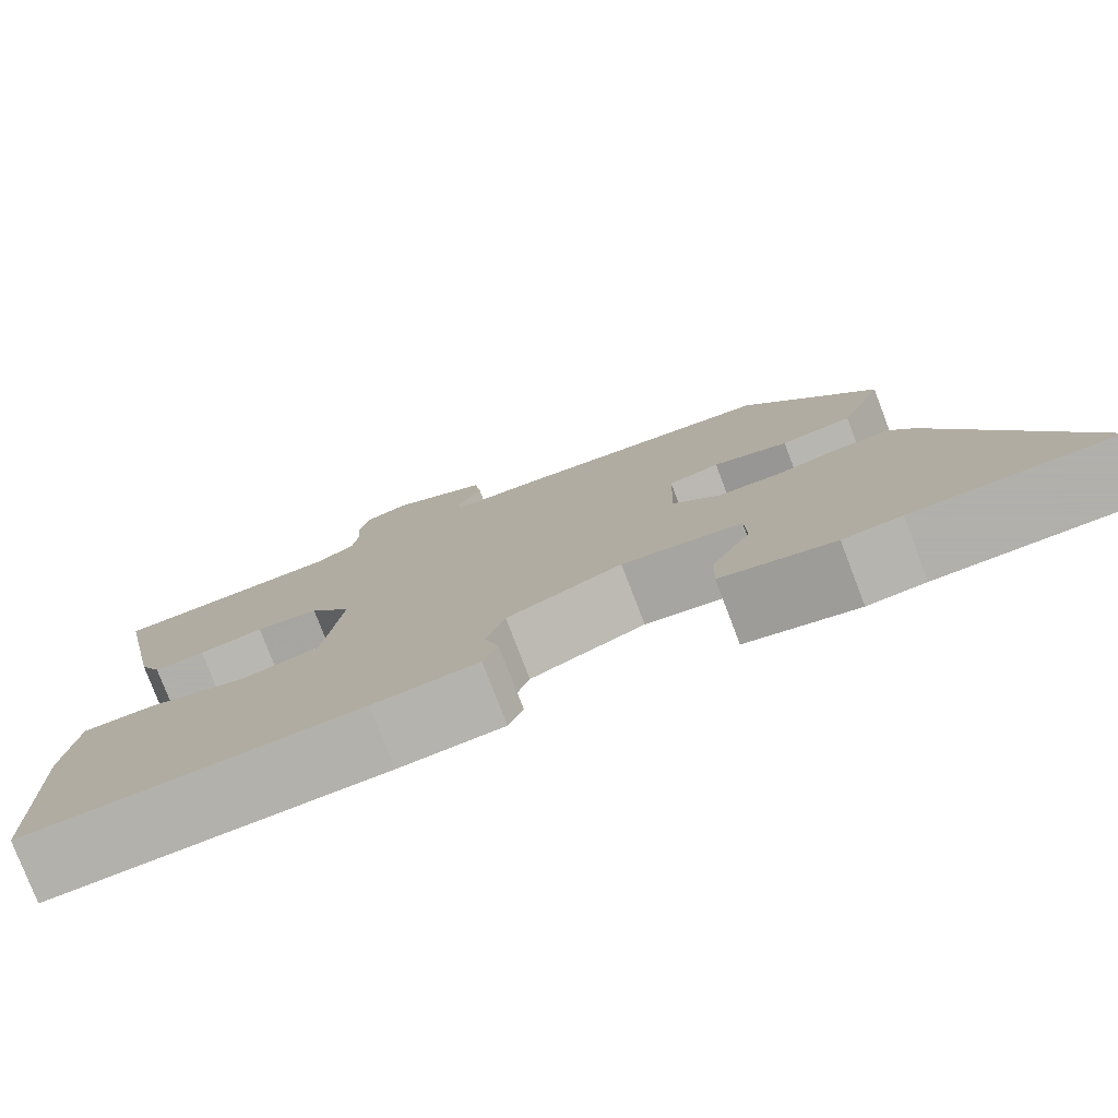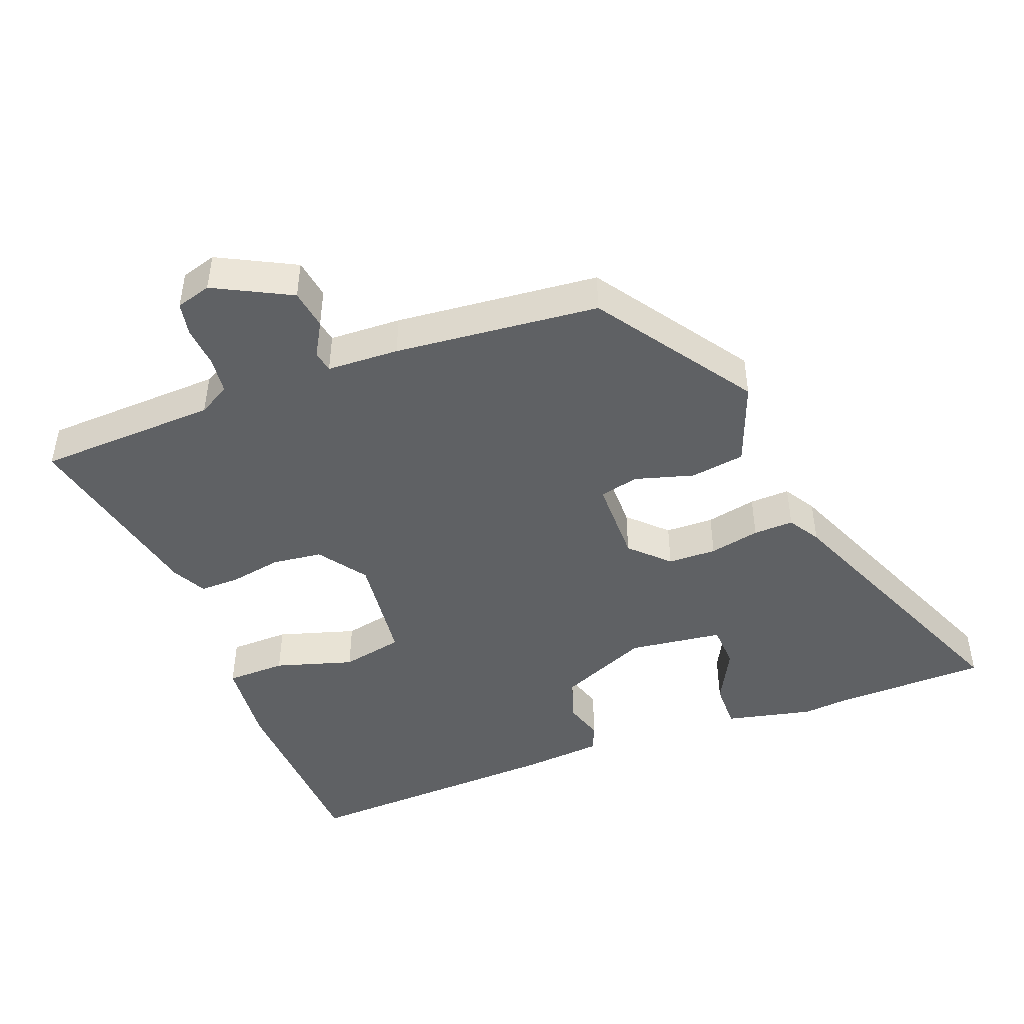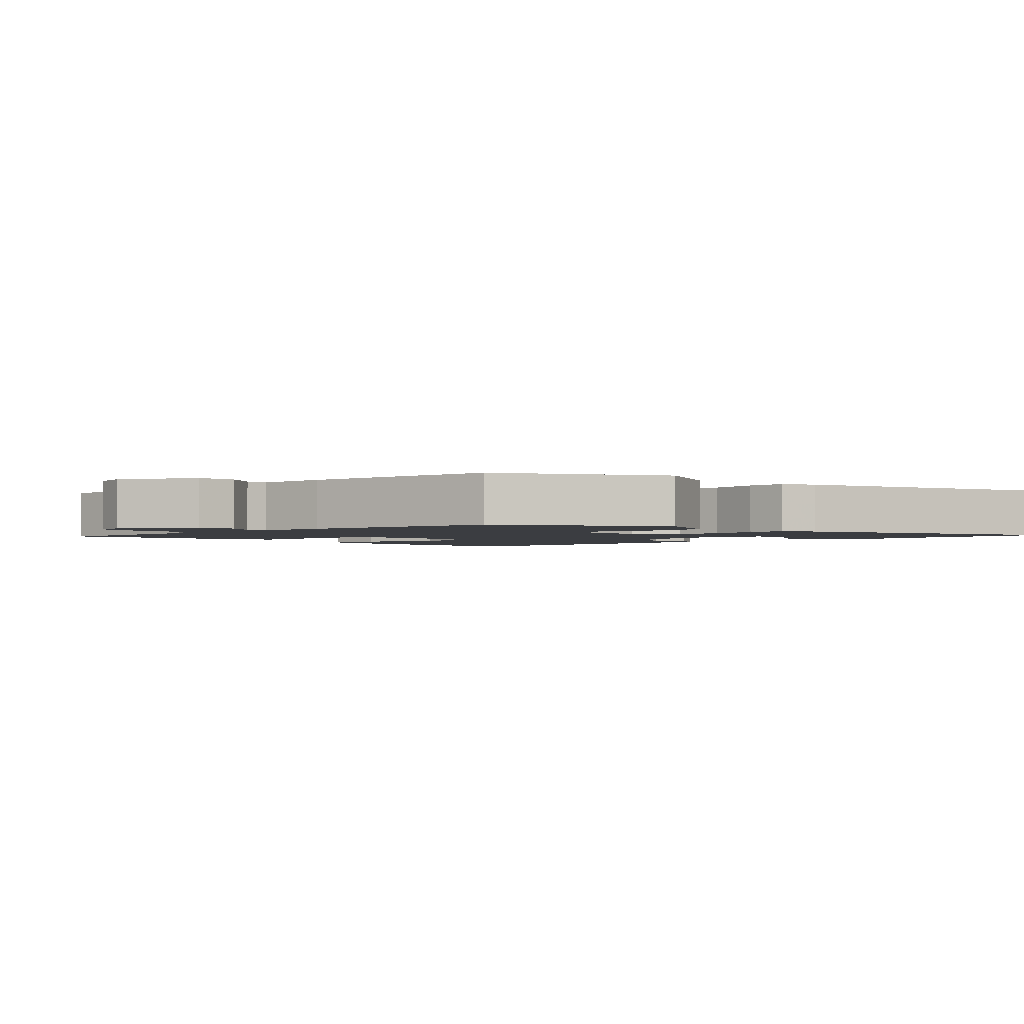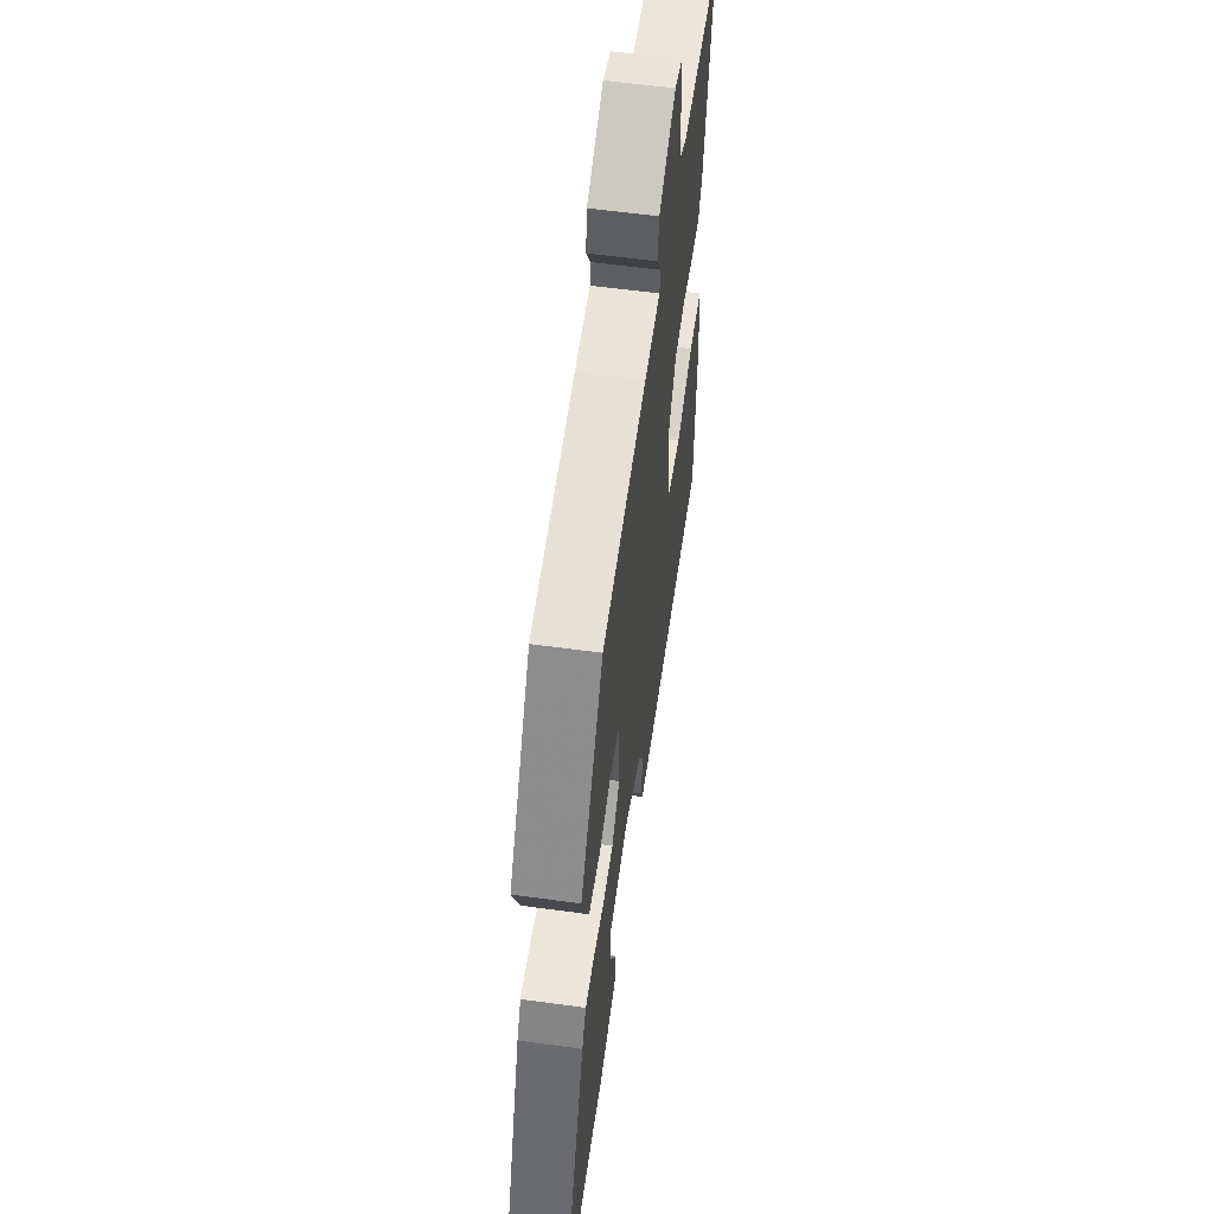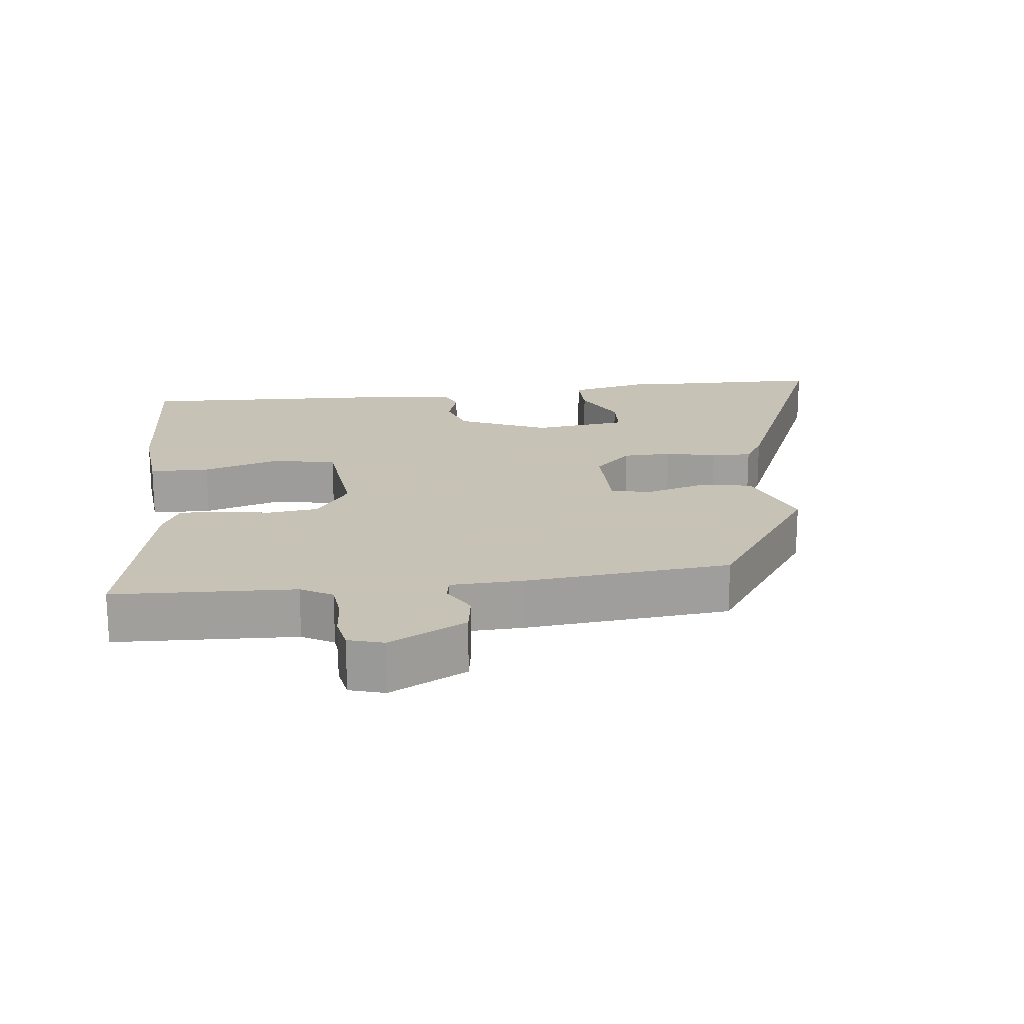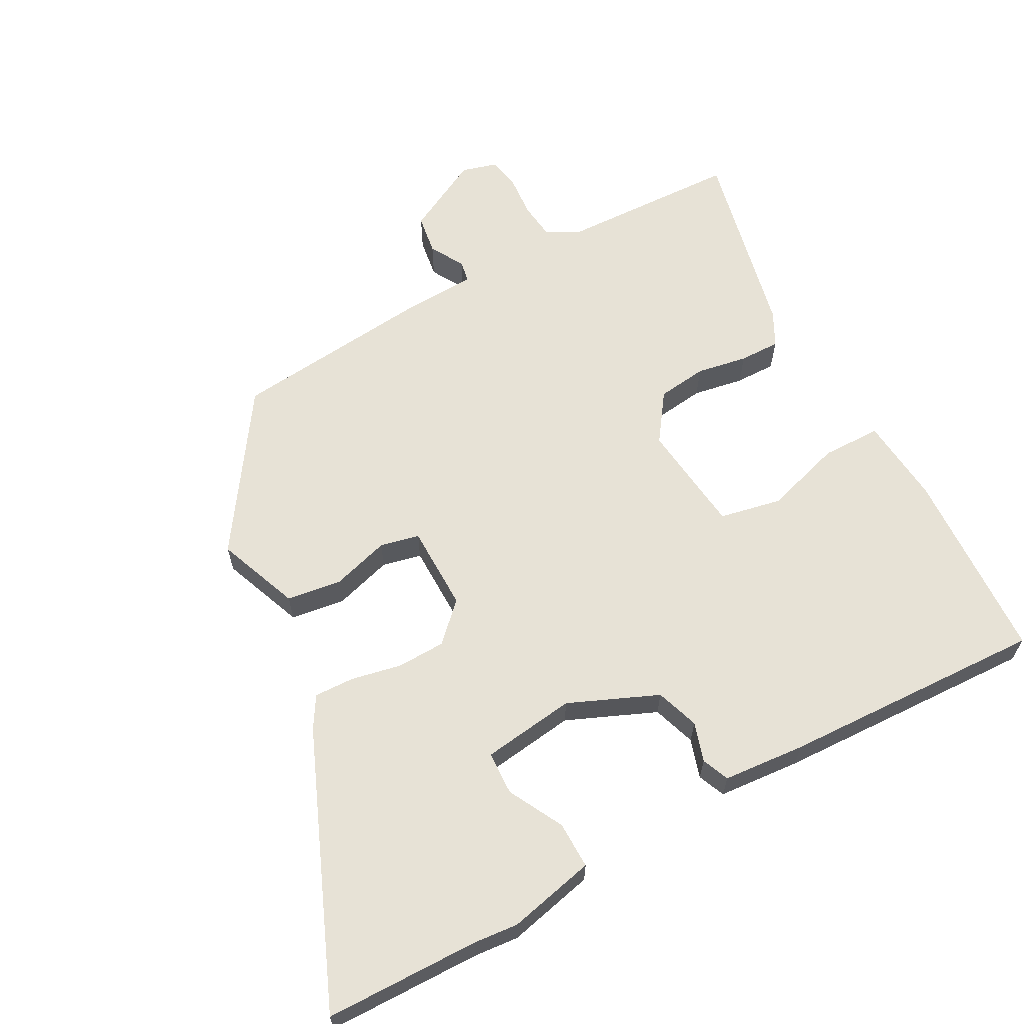
<metadata>
{"format":"obj","ext":"obj","renderer":"f3d","projection":"perspective","resolution":1024,"background":"white","views":[{"elev":-78.4,"azim":20.9,"up":"+Z"},{"elev":-45.9,"azim":21.9,"up":"+Y"},{"elev":-2.3,"azim":42.4,"up":"+Y"},{"elev":57.7,"azim":98.1,"up":"+Z"},{"elev":19.1,"azim":-5.5,"up":"+Y"},{"elev":63.2,"azim":152.4,"up":"+Y"}]}
</metadata>
<code>
v 0.665 0.07 -0.5
v 0.442 0.07 -0.5
v 0.377 0.07 -0.505
v 0.251 0.07 -0.474
v 0.253 0.07 -0.406
v 0.296 0.07 -0.327
v 0.294 0.07 -0.264
v 0.159 0.07 -0.244
v 0.029 0.07 -0.297
v 0.007 0.07 -0.359
v 0.024 0.07 -0.416
v 0.007 0.07 -0.455
v -0.112 0.07 -0.463
v -0.494 0.07 -0.472
v -0.503 0.07 -0.192
v -0.489 0.07 -0.065
v -0.403 0.07 -0.065
v -0.291 0.07 -0.101
v -0.201 0.07 -0.084
v -0.18 0.07 0.077
v -0.228 0.07 0.147
v -0.3 0.07 0.157
v -0.374 0.07 0.145
v -0.433 0.07 0.145
v -0.458 0.07 0.195
v -0.515 0.07 0.476
v -0.254 0.07 0.482
v -0.208 0.07 0.507
v -0.201 0.07 0.56
v -0.205 0.07 0.62
v -0.195 0.07 0.668
v -0.144 0.07 0.682
v -0.034 0.07 0.623
v -0.026 0.07 0.565
v -0.055 0.07 0.516
v -0.05 0.07 0.485
v 0.054 0.07 0.479
v 0.349 0.07 0.445
v 0.498 0.07 0.218
v 0.45 0.07 0.099
v 0.371 0.07 0.089
v 0.287 0.07 0.115
v 0.23 0.07 0.103
v 0.227 0.07 -0.021
v 0.279 0.07 -0.074
v 0.349 0.07 -0.077
v 0.422 0.07 -0.063
v 0.48 0.07 -0.062
v 0.507 0.07 -0.108
v 0.665 0 -0.5
v 0.442 0 -0.5
v 0.377 0 -0.505
v 0.251 0 -0.474
v 0.253 0 -0.406
v 0.296 0 -0.327
v 0.294 0 -0.264
v 0.159 0 -0.244
v 0.029 0 -0.297
v 0.007 0 -0.359
v 0.024 0 -0.416
v 0.007 0 -0.455
v -0.112 0 -0.463
v -0.494 0 -0.472
v -0.503 0 -0.192
v -0.489 0 -0.065
v -0.403 0 -0.065
v -0.291 0 -0.101
v -0.201 0 -0.084
v -0.18 0 0.077
v -0.228 0 0.147
v -0.3 0 0.157
v -0.374 0 0.145
v -0.433 0 0.145
v -0.458 0 0.195
v -0.515 0 0.476
v -0.254 0 0.482
v -0.208 0 0.507
v -0.201 0 0.56
v -0.205 0 0.62
v -0.195 0 0.668
v -0.144 0 0.682
v -0.034 0 0.623
v -0.026 0 0.565
v -0.055 0 0.516
v -0.05 0 0.485
v 0.054 0 0.479
v 0.349 0 0.445
v 0.498 0 0.218
v 0.45 0 0.099
v 0.371 0 0.089
v 0.287 0 0.115
v 0.23 0 0.103
v 0.227 0 -0.021
v 0.279 0 -0.074
v 0.349 0 -0.077
v 0.422 0 -0.063
v 0.48 0 -0.062
v 0.507 0 -0.108
f 46 47 48 49
f 45 46 49 1
f 44 45 1 2
f 39 40 41 42
f 39 42 43
f 36 37 38 39
f 36 39 43
f 32 33 34 35
f 32 35 36
f 29 30 31 32
f 28 29 32 36
f 27 28 36 43
f 22 23 24 25
f 21 22 25 26
f 15 16 17 18
f 15 18 19
f 14 15 19
f 13 14 19
f 10 11 12 13
f 9 10 13 19
f 8 9 19 20
f 3 4 5 6
f 3 6 7
f 44 2 3 7
f 26 27 43 44
f 21 26 44 7
f 7 8 20 21
f 98 97 96 95
f 50 98 95 94
f 51 50 94 93
f 91 90 89 88
f 92 91 88
f 88 87 86 85
f 92 88 85
f 84 83 82 81
f 85 84 81
f 81 80 79 78
f 85 81 78 77
f 92 85 77 76
f 74 73 72 71
f 75 74 71 70
f 67 66 65 64
f 68 67 64
f 68 64 63
f 68 63 62
f 62 61 60 59
f 68 62 59 58
f 69 68 58 57
f 55 54 53 52
f 56 55 52
f 56 52 51 93
f 93 92 76 75
f 56 93 75 70
f 70 69 57 56
f 1 50 51 2
f 2 51 52 3
f 3 52 53 4
f 4 53 54 5
f 5 54 55 6
f 6 55 56 7
f 7 56 57 8
f 8 57 58 9
f 9 58 59 10
f 10 59 60 11
f 11 60 61 12
f 12 61 62 13
f 13 62 63 14
f 14 63 64 15
f 15 64 65 16
f 16 65 66 17
f 17 66 67 18
f 18 67 68 19
f 19 68 69 20
f 20 69 70 21
f 21 70 71 22
f 22 71 72 23
f 23 72 73 24
f 24 73 74 25
f 25 74 75 26
f 26 75 76 27
f 27 76 77 28
f 28 77 78 29
f 29 78 79 30
f 30 79 80 31
f 31 80 81 32
f 32 81 82 33
f 33 82 83 34
f 34 83 84 35
f 35 84 85 36
f 36 85 86 37
f 37 86 87 38
f 38 87 88 39
f 39 88 89 40
f 40 89 90 41
f 41 90 91 42
f 42 91 92 43
f 43 92 93 44
f 44 93 94 45
f 45 94 95 46
f 46 95 96 47
f 47 96 97 48
f 48 97 98 49
f 49 98 50 1

</code>
